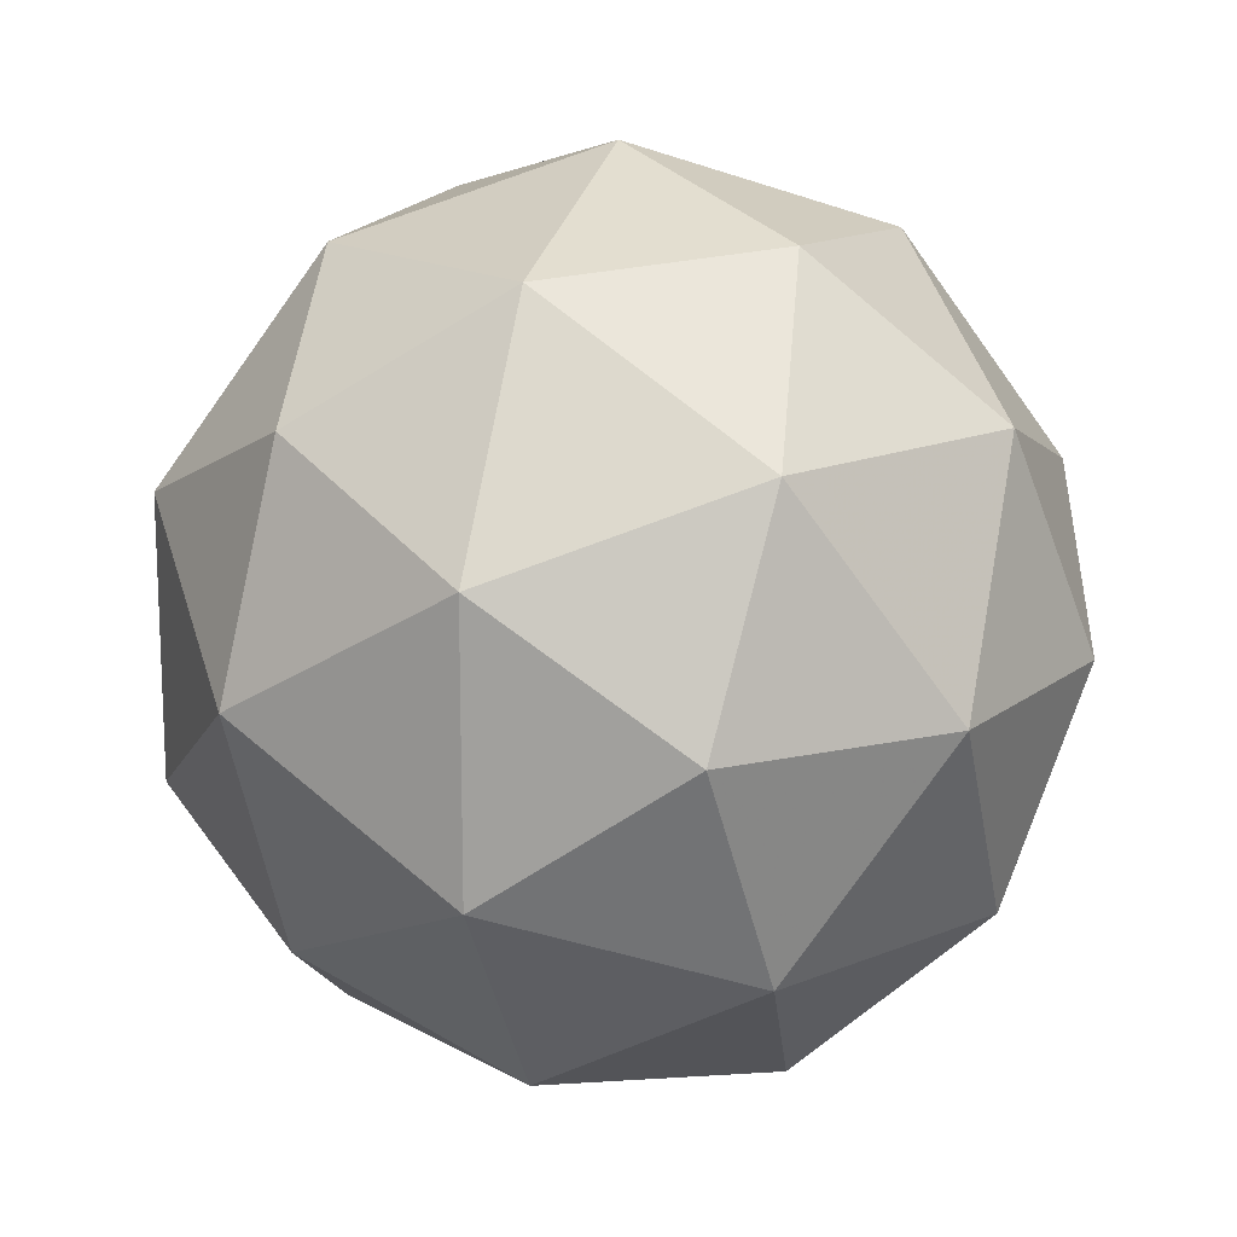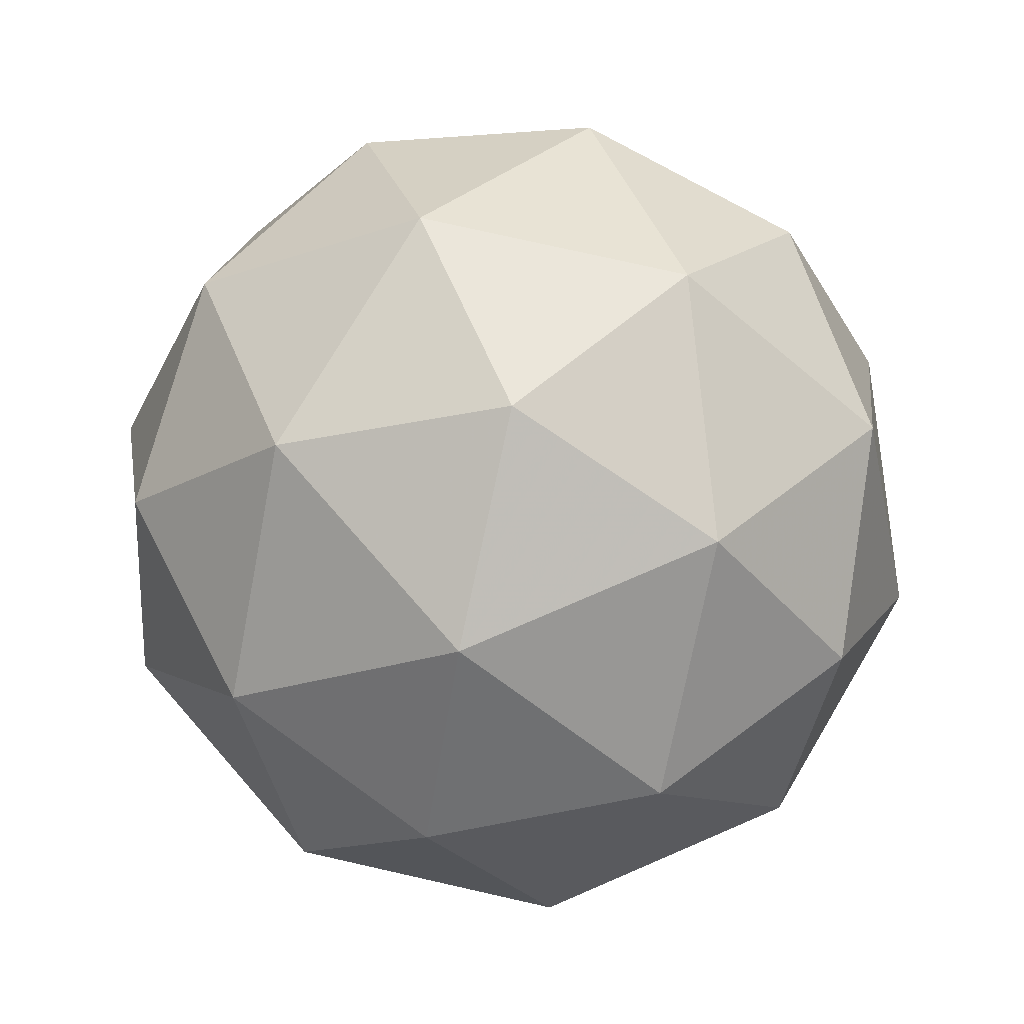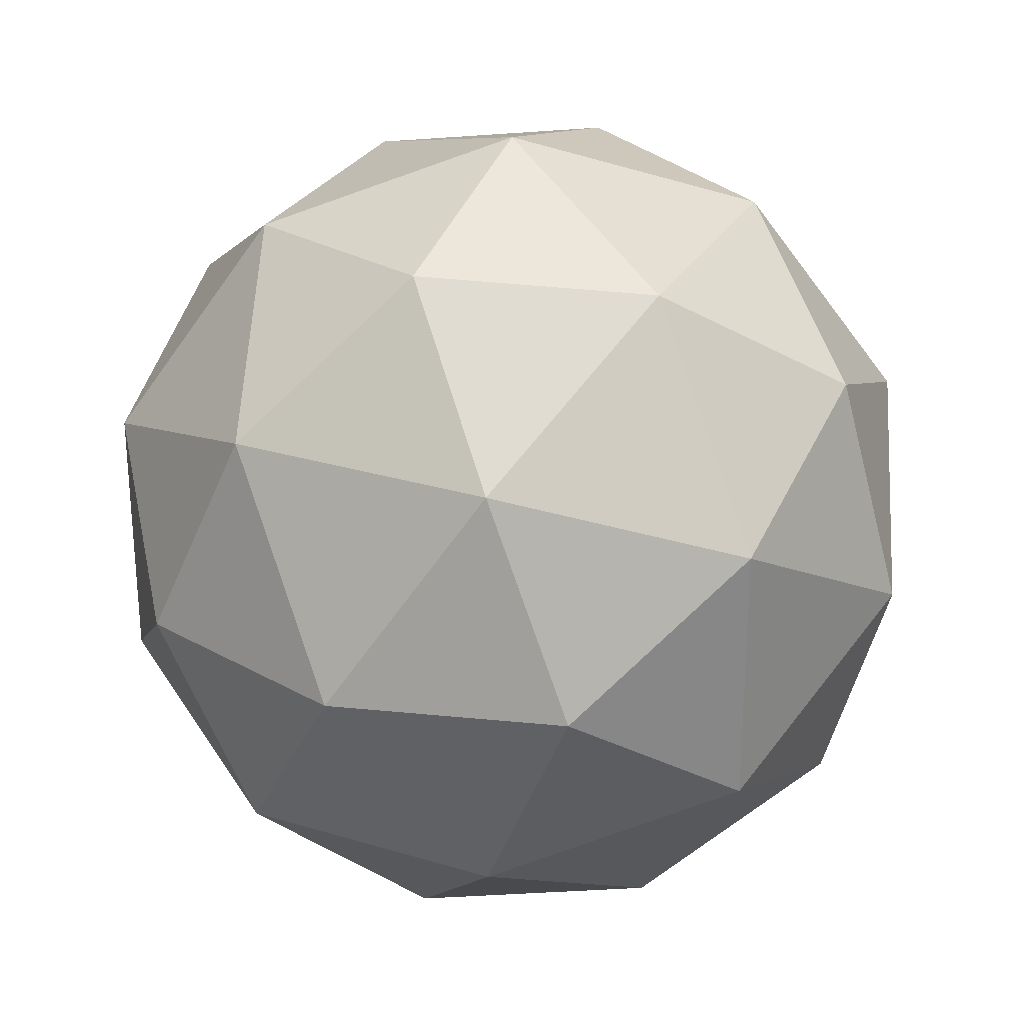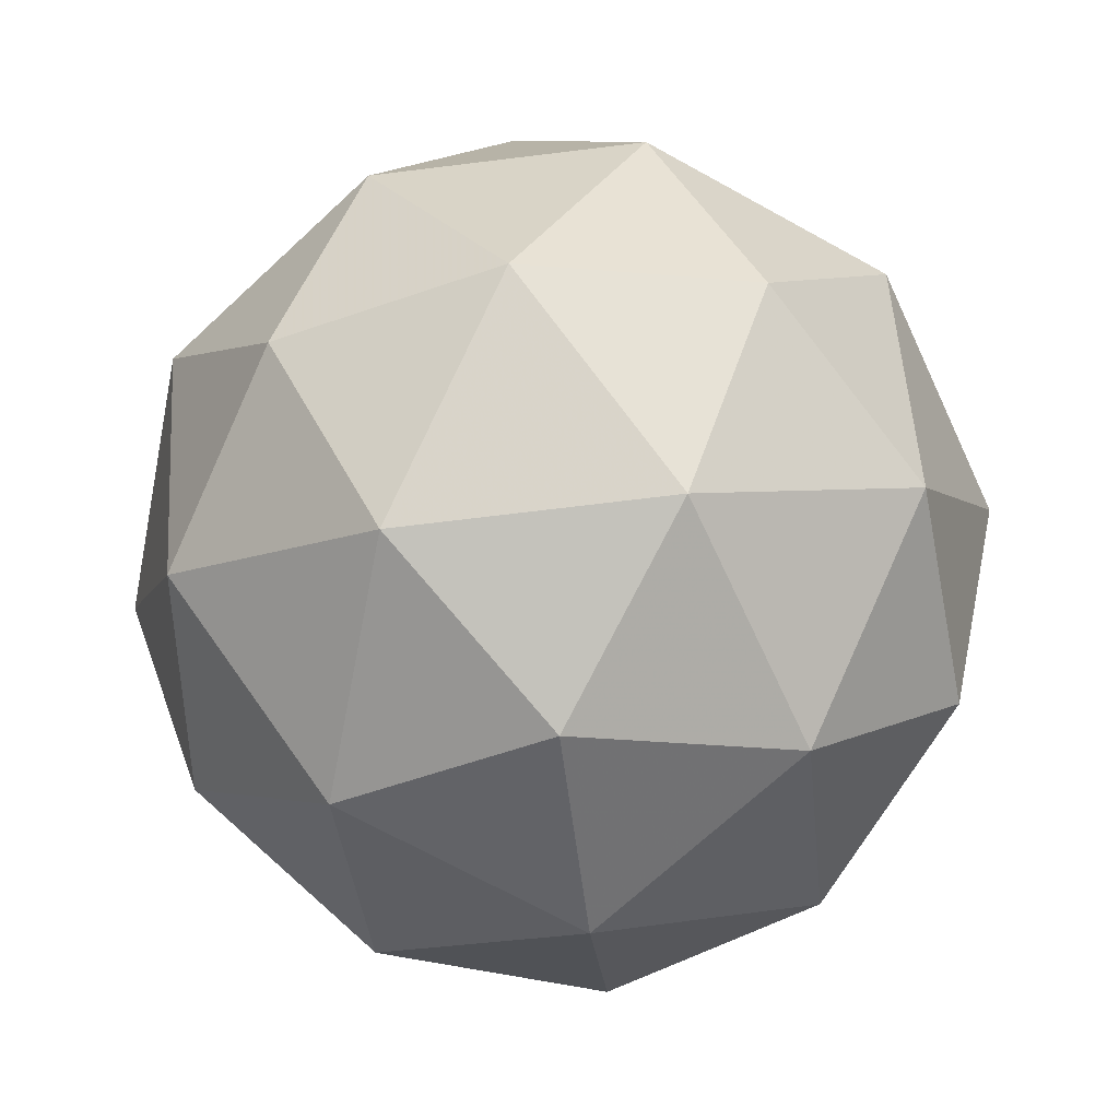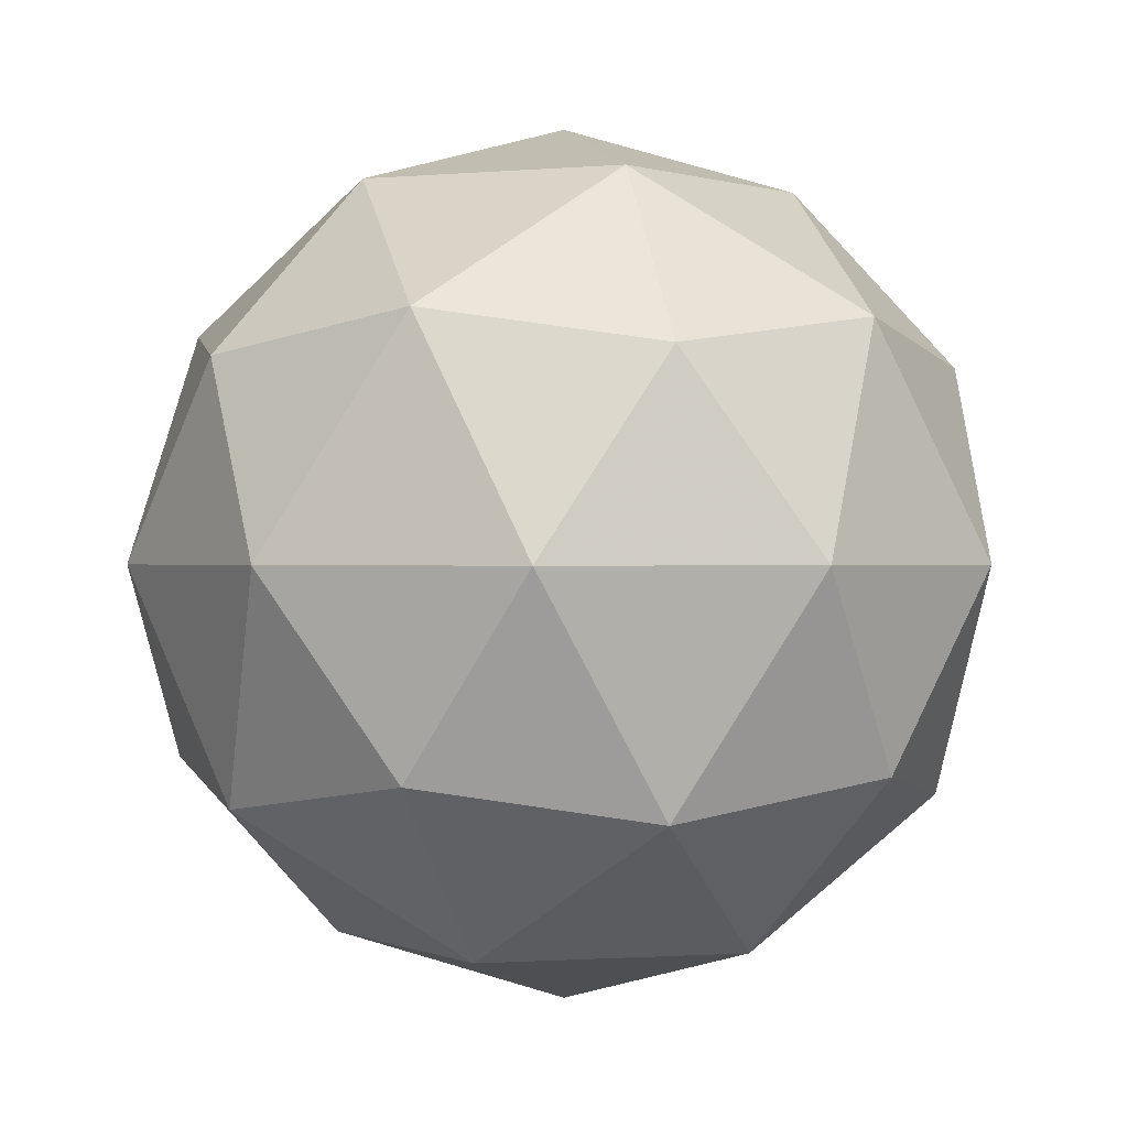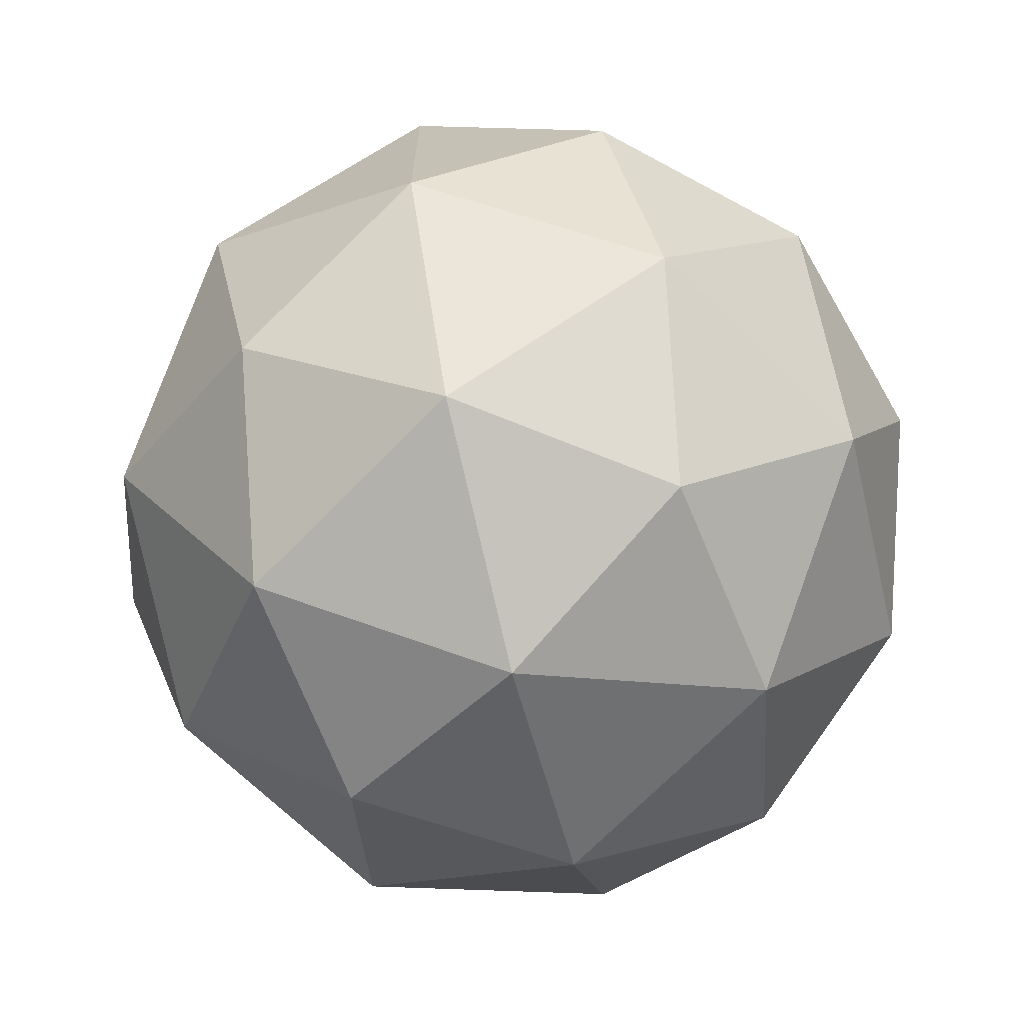
<metadata>
{"format":"obj","ext":"obj","renderer":"f3d","projection":"perspective","resolution":1024,"background":"white","views":[{"elev":16.0,"azim":107.5,"up":"+Z"},{"elev":76.7,"azim":30.7,"up":"+Y"},{"elev":28.3,"azim":172.9,"up":"+Z"},{"elev":-69.4,"azim":-119.0,"up":"+Y"},{"elev":0.2,"azim":75.5,"up":"+Y"},{"elev":-69.5,"azim":104.1,"up":"+Z"}]}
</metadata>
<code>
g RMER-i6-g123-s1012
v -6454 6795 1182
v -6365 6826 1247
v -6488 6826 1287
v -6302 6911 1292
v -6275 6894 1182
v -6564 6826 1182
v -6488 6826 1077
v -6365 6826 1117
v -6254 7005 1247
v -6512 6911 1361
v -6399 6894 1352
v -6454 7005 1392
v -6642 6911 1182
v -6598 6894 1287
v -6654 7005 1247
v -6512 6911 1003
v -6598 6894 1077
v -6577 7005 1012
v -6302 6911 1072
v -6399 6894 1012
v -6330 7005 1012
v -6330 7005 1352
v -6577 7005 1352
v -6654 7005 1117
v -6454 7005 972.1
v -6254 7005 1117
v -6396 7099 1361
v -6309 7115 1287
v -6420 7183 1287
v -6606 7099 1292
v -6509 7115 1352
v -6543 7183 1247
v -6606 7099 1072
v -6632 7115 1182
v -6543 7183 1117
v -6396 7099 1003
v -6509 7115 1012
v -6420 7183 1077
v -6266 7099 1182
v -6309 7115 1077
v -6343 7183 1182
v -6454 7215 1182
f 1 2 3
f 4 2 5
f 1 3 6
f 1 6 7
f 1 7 8
f 4 5 9
f 10 11 12
f 13 14 15
f 16 17 18
f 19 20 21
f 4 9 22
f 10 12 23
f 13 15 24
f 16 18 25
f 19 21 26
f 27 28 29
f 30 31 32
f 33 34 35
f 36 37 38
f 39 40 41
f 41 38 42
f 41 40 38
f 40 36 38
f 38 35 42
f 38 37 35
f 37 33 35
f 35 32 42
f 35 34 32
f 34 30 32
f 32 29 42
f 32 31 29
f 31 27 29
f 29 41 42
f 29 28 41
f 28 39 41
f 26 40 39
f 26 21 40
f 21 36 40
f 25 37 36
f 25 18 37
f 18 33 37
f 24 34 33
f 24 15 34
f 15 30 34
f 23 31 30
f 23 12 31
f 12 27 31
f 22 28 27
f 22 9 28
f 9 39 28
f 21 25 36
f 21 20 25
f 20 16 25
f 18 24 33
f 18 17 24
f 17 13 24
f 15 23 30
f 15 14 23
f 14 10 23
f 12 22 27
f 12 11 22
f 11 4 22
f 9 26 39
f 9 5 26
f 5 19 26
f 8 20 19
f 8 7 20
f 7 16 20
f 7 17 16
f 7 6 17
f 6 13 17
f 6 14 13
f 6 3 14
f 3 10 14
f 5 8 19
f 5 2 8
f 2 1 8
f 3 11 10
f 3 2 11
f 2 4 11
f 2 4 11

</code>
